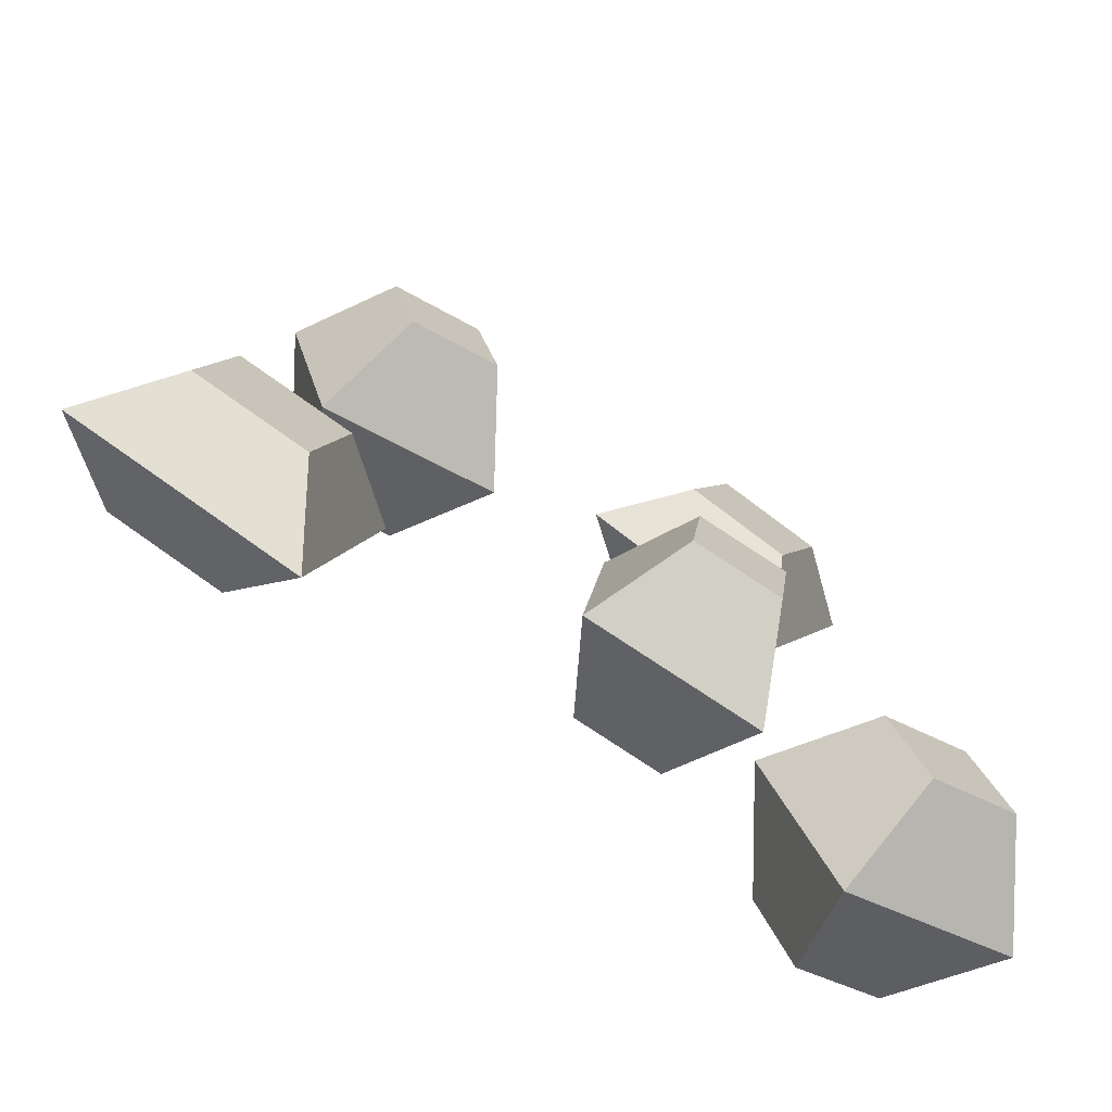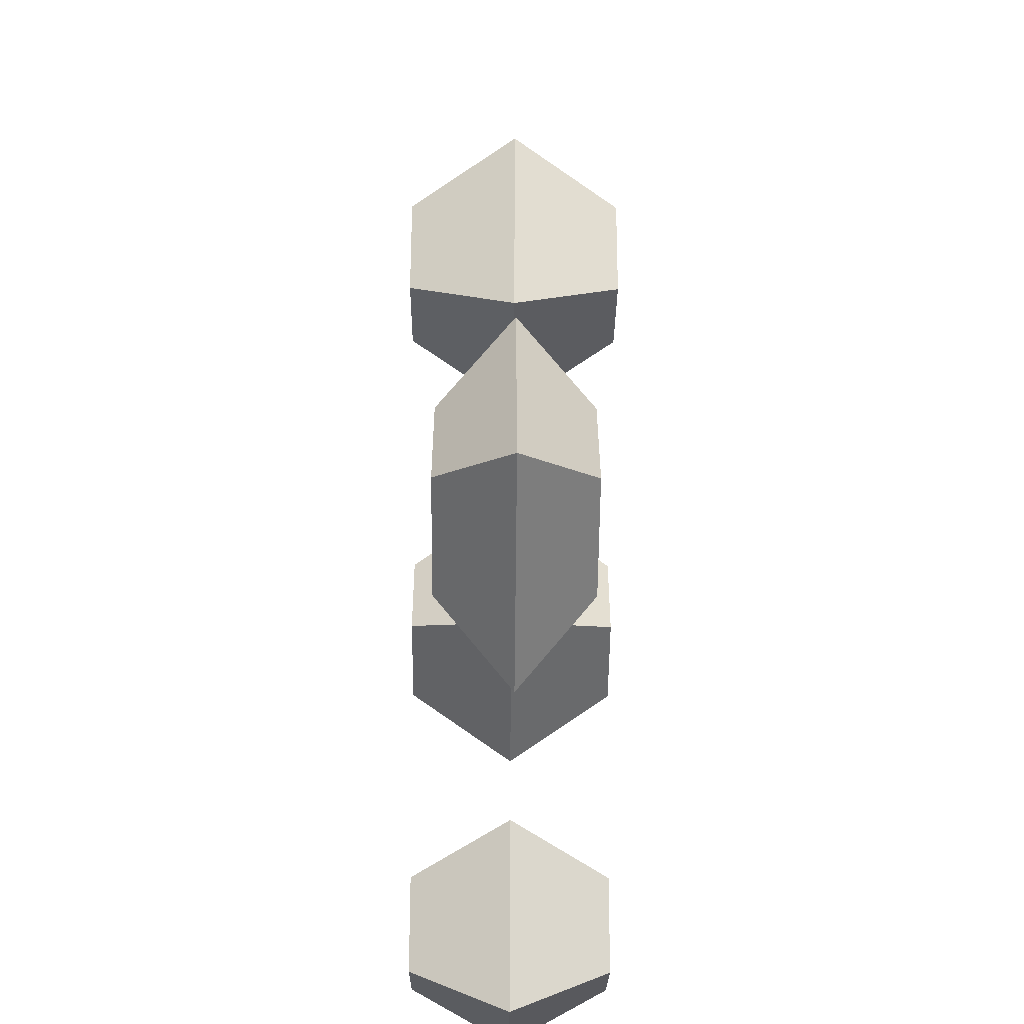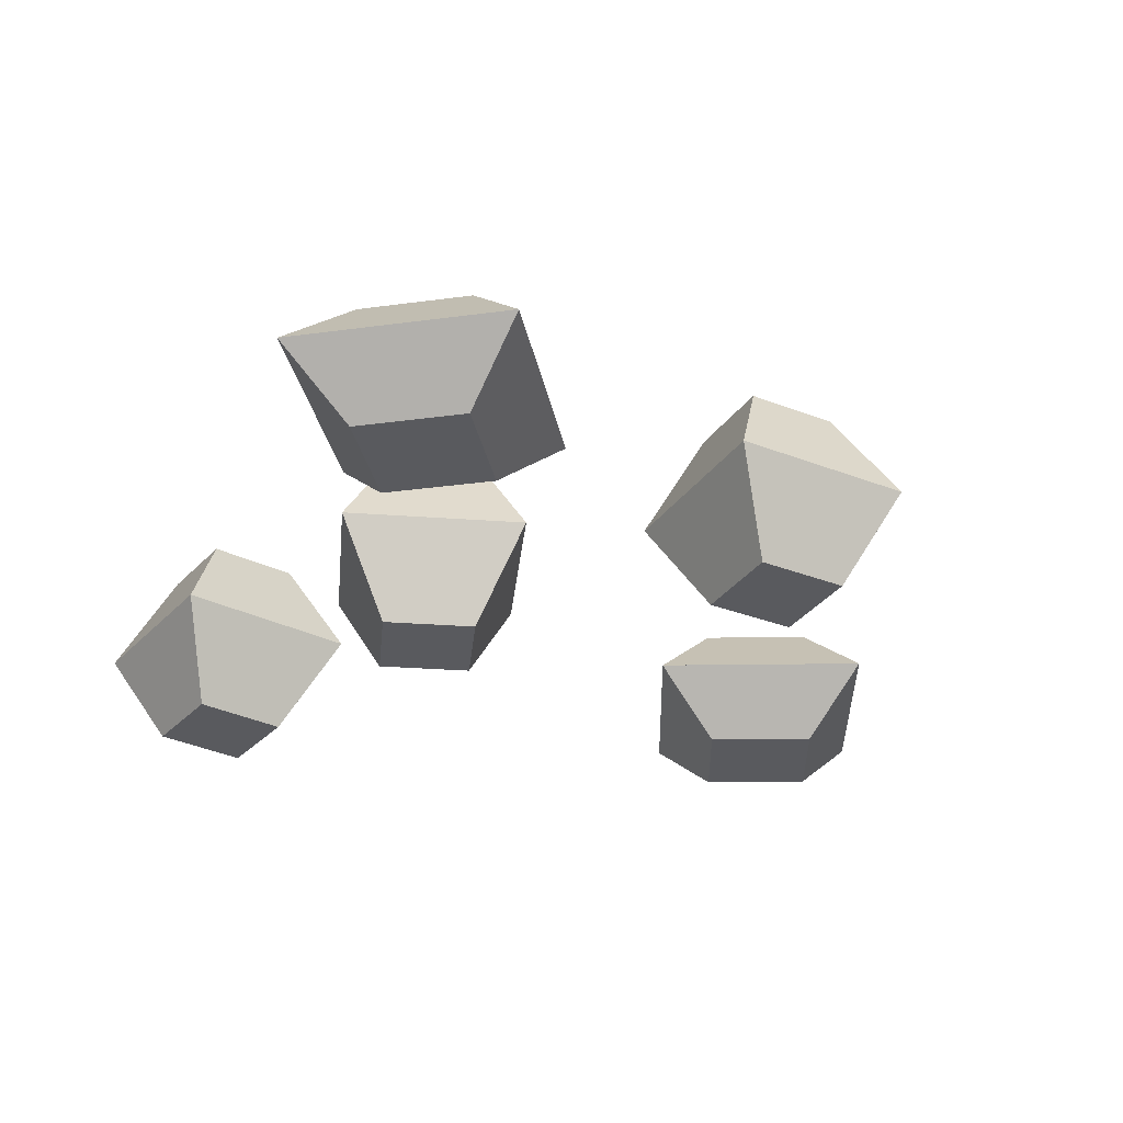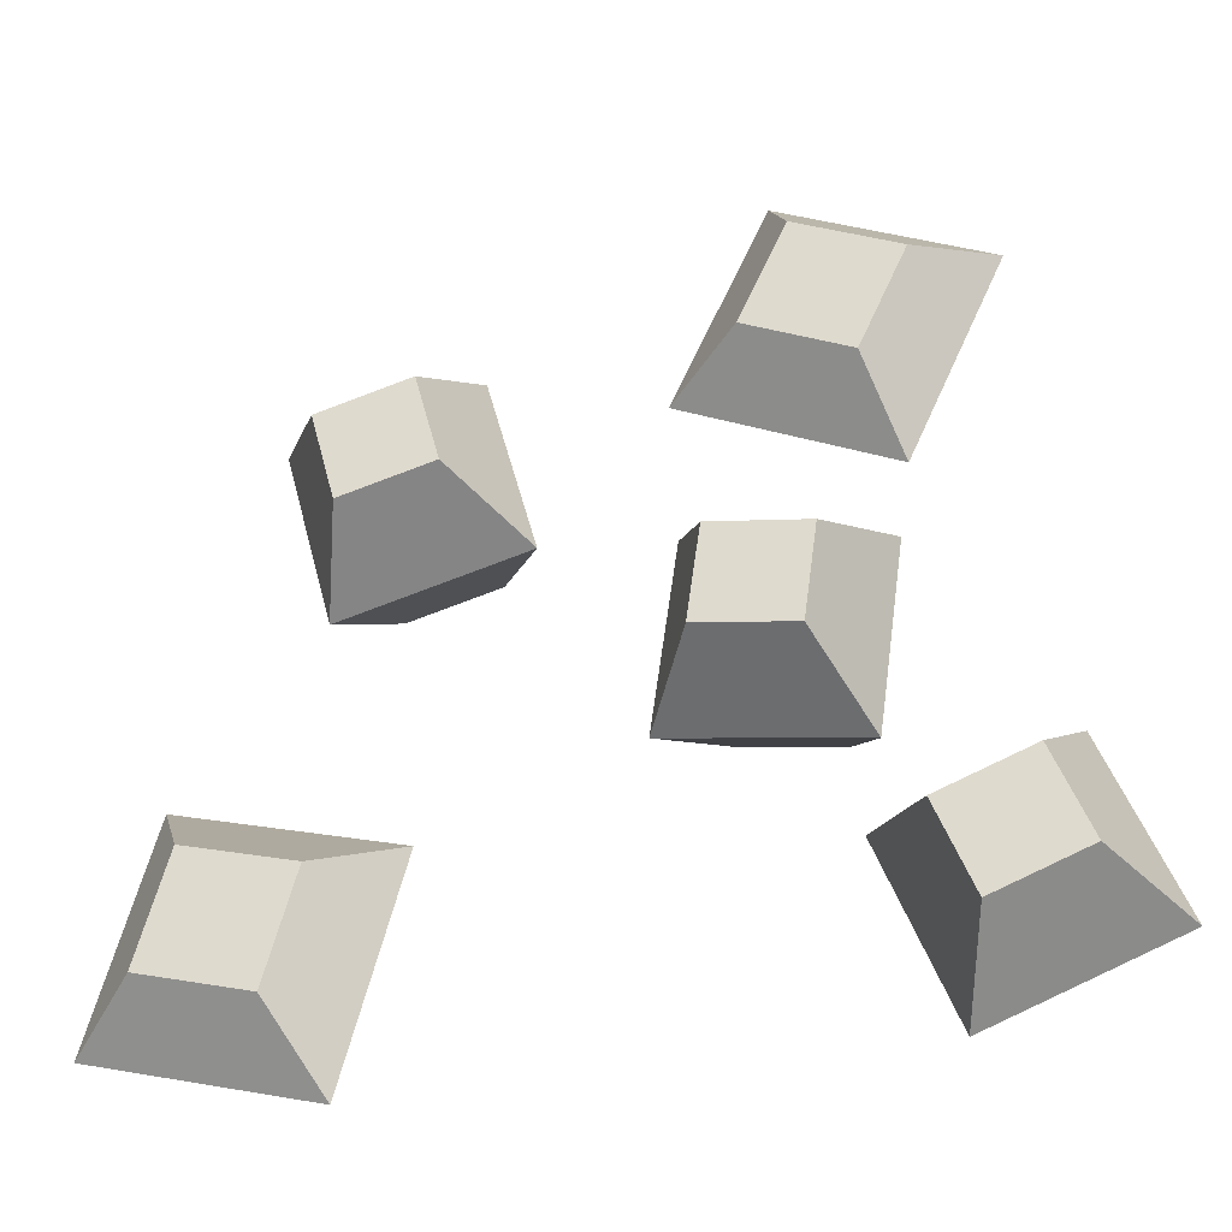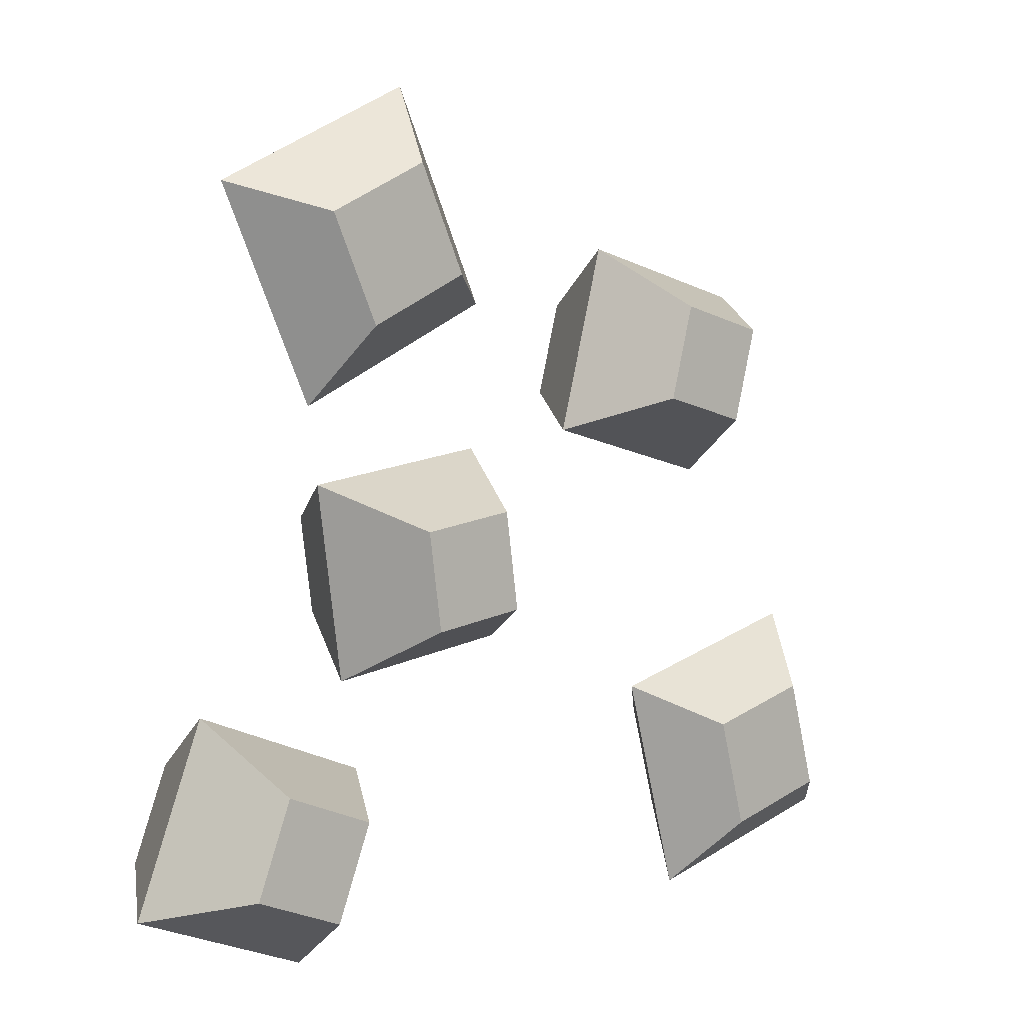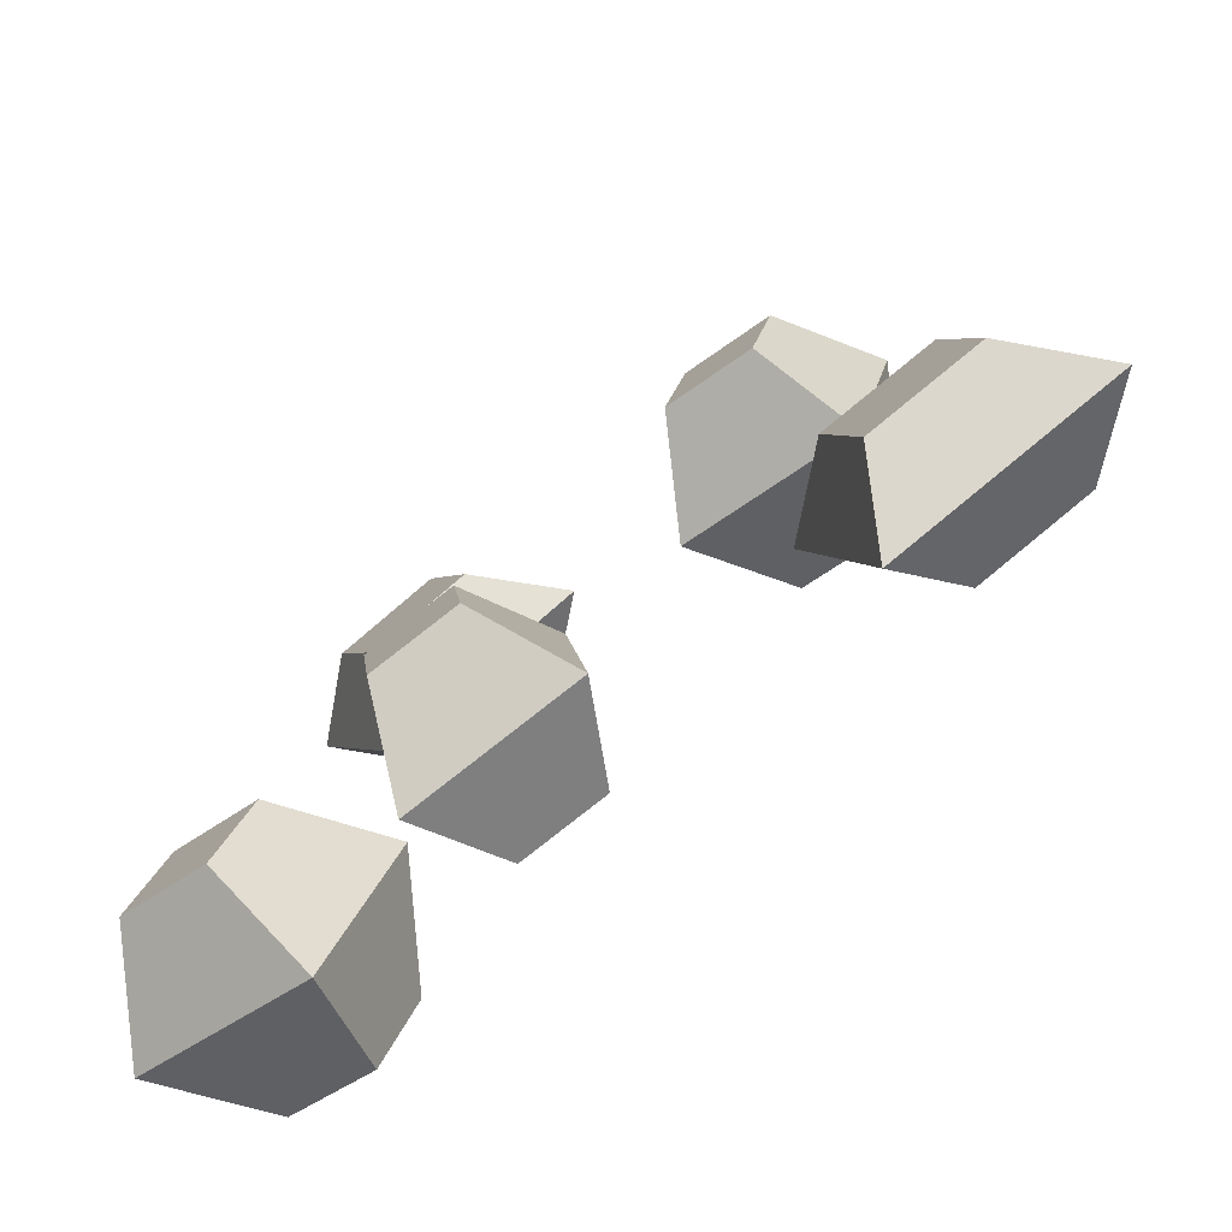
<metadata>
{"format":"obj","ext":"obj","renderer":"f3d","projection":"perspective","resolution":1024,"background":"white","views":[{"elev":-71.6,"azim":148.0,"up":"+Z"},{"elev":-43.1,"azim":89.5,"up":"+Z"},{"elev":-31.4,"azim":-13.9,"up":"+Y"},{"elev":-32.9,"azim":-166.0,"up":"+Z"},{"elev":5.2,"azim":-41.4,"up":"+Z"},{"elev":-76.0,"azim":36.9,"up":"+Z"}]}
</metadata>
<code>
g mergedBlocks
v 0.03547 -1.863e-09 -0.04104
v 0.08141 -1.863e-09 -0.02874
v 0.04778 -1.863e-09 -0.08698
v 0.09372 -1.863e-09 -0.07467
v 0.01458 -1.863e-09 0.01679
v 0.02493 -1.863e-09 0.05543
v 0.05322 -1.863e-09 0.006437
v 0.06357 -1.863e-09 0.04507
v -0.09372 -1.863e-09 -0.07194
v -0.07919 -1.863e-09 -0.03468
v -0.05645 -1.863e-09 -0.08647
v -0.04192 -1.863e-09 -0.04921
v -0.05098 -1.863e-09 0.008384
v -0.01137 -1.863e-09 0.01395
v -0.04541 -1.863e-09 -0.03123
v -0.005804 -1.863e-09 -0.02566
v -0.07302 -1.863e-09 0.06711
v -0.02981 -1.863e-09 0.08698
v -0.05314 -1.863e-09 0.0239
v -0.009935 -1.863e-09 0.04378
v -0.02571 0.01424 0.04961
v -0.04731 0.01424 0.03967
v -0.03564 0.01424 0.07121
v -0.05725 0.01424 0.06128
v -0.0171 0.02102 -0.01715
v -0.0369 0.02102 -0.01993
v -0.01988 0.02102 0.002656
v -0.03969 0.02102 -0.0001273
v 0.073 0.01424 -0.0433
v 0.07915 0.01424 -0.06627
v 0.05003 0.01424 -0.04945
v 0.05618 0.01424 -0.07242
v 0.04614 0.02102 0.01868
v 0.02683 0.02102 0.02386
v 0.032 0.02102 0.04318
v 0.05132 0.02102 0.038
v -0.0735 0.02102 -0.04763
v -0.05487 0.02102 -0.05489
v -0.08077 0.02102 -0.06626
v -0.06213 0.02102 -0.07352
v -0.02571 -0.01424 0.04961
v -0.04731 -0.01424 0.03967
v -0.03564 -0.01424 0.07121
v -0.05725 -0.01424 0.06128
v -0.0171 -0.02102 -0.01715
v -0.0369 -0.02102 -0.01993
v -0.01988 -0.02102 0.002656
v -0.03969 -0.02102 -0.0001273
v 0.073 -0.01424 -0.0433
v 0.07915 -0.01424 -0.06627
v 0.05003 -0.01424 -0.04945
v 0.05618 -0.01424 -0.07242
v 0.04614 -0.02102 0.01868
v 0.02683 -0.02102 0.02386
v 0.032 -0.02102 0.04318
v 0.05132 -0.02102 0.038
v -0.0735 -0.02102 -0.04763
v -0.05487 -0.02102 -0.05489
v -0.08077 -0.02102 -0.06626
v -0.06213 -0.02102 -0.07352
f 3 2 1
f 2 3 4
f 7 6 5
f 6 7 8
f 11 10 9
f 10 11 12
f 15 14 13
f 14 15 16
f 19 18 17
f 18 19 20
f 20 22 21
f 22 20 19
f 18 21 23
f 21 18 20
f 17 23 24
f 23 17 18
f 22 17 24
f 17 22 19
f 23 22 24
f 22 23 21
f 16 26 25
f 26 16 15
f 14 25 27
f 25 14 16
f 27 26 28
f 26 27 25
f 13 27 28
f 27 13 14
f 26 13 28
f 13 26 15
f 2 30 29
f 30 2 4
f 1 29 31
f 29 1 2
f 4 32 30
f 32 4 3
f 32 1 31
f 1 32 3
f 29 32 31
f 32 29 30
f 7 34 33
f 34 7 5
f 6 36 35
f 36 6 8
f 8 33 36
f 33 8 7
f 35 33 34
f 33 35 36
f 34 6 35
f 6 34 5
f 10 38 37
f 38 10 12
f 39 10 37
f 10 39 9
f 12 40 38
f 40 12 11
f 11 39 40
f 39 11 9
f 37 40 39
f 40 37 38
f 58 57 60
f 59 60 57
f 9 11 59
f 60 59 11
f 11 12 60
f 58 60 12
f 9 59 10
f 57 10 59
f 12 10 58
f 57 58 10
f 5 54 6
f 55 6 54
f 56 55 53
f 54 53 55
f 7 8 53
f 56 53 8
f 8 6 56
f 55 56 6
f 5 7 54
f 53 54 7
f 50 49 52
f 51 52 49
f 3 52 1
f 51 1 52
f 3 4 52
f 50 52 4
f 2 1 49
f 51 49 1
f 4 2 50
f 49 50 2
f 15 46 13
f 48 13 46
f 14 13 47
f 48 47 13
f 45 47 46
f 48 46 47
f 16 14 45
f 47 45 14
f 15 16 46
f 45 46 16
f 41 43 42
f 44 42 43
f 19 42 17
f 44 17 42
f 18 17 43
f 44 43 17
f 20 18 41
f 43 41 18
f 19 20 42
f 41 42 20
f 20 19 18
f 17 18 19
f 16 15 14
f 13 14 15
f 12 11 10
f 9 10 11
f 8 7 6
f 5 6 7
f 4 3 2
f 1 2 3

</code>
